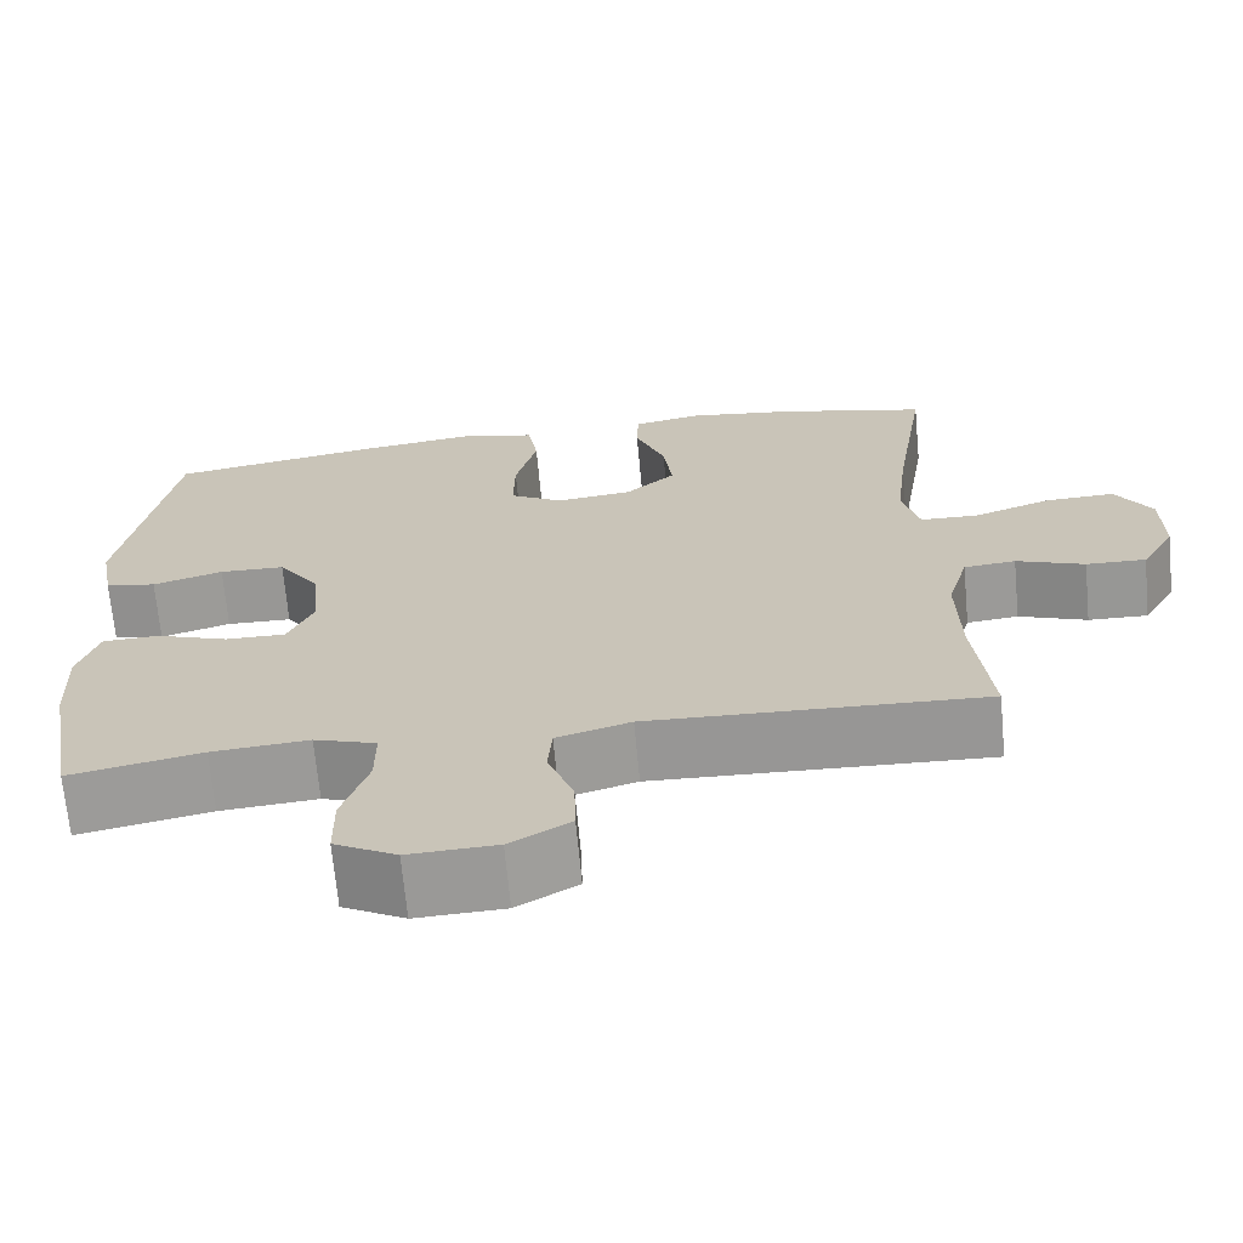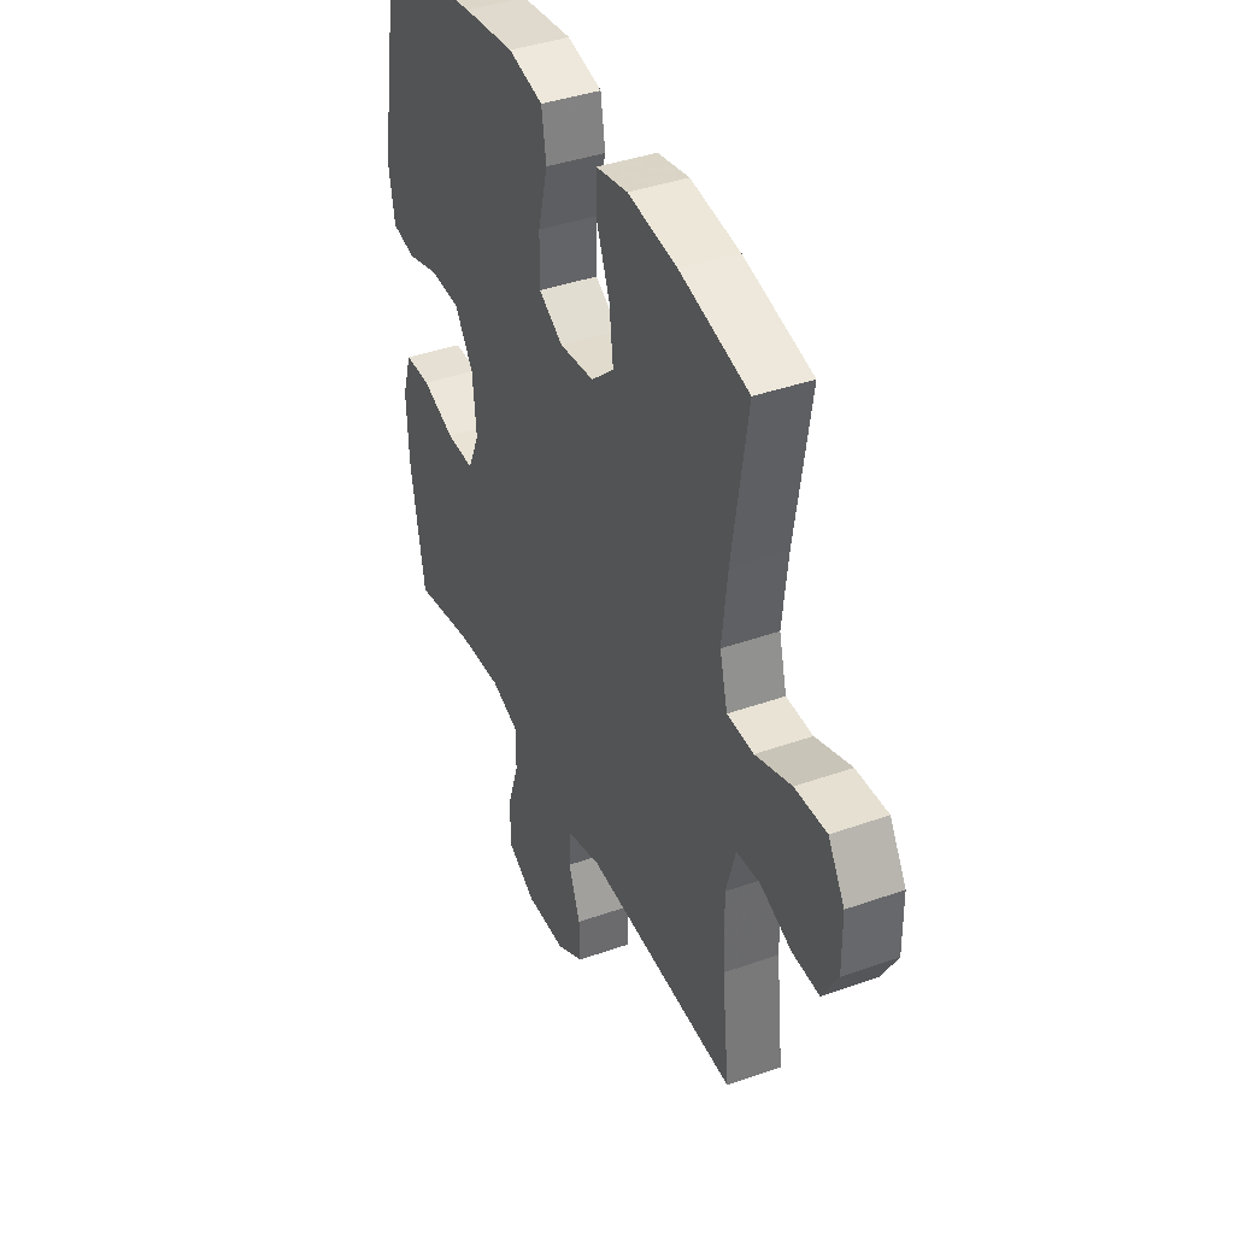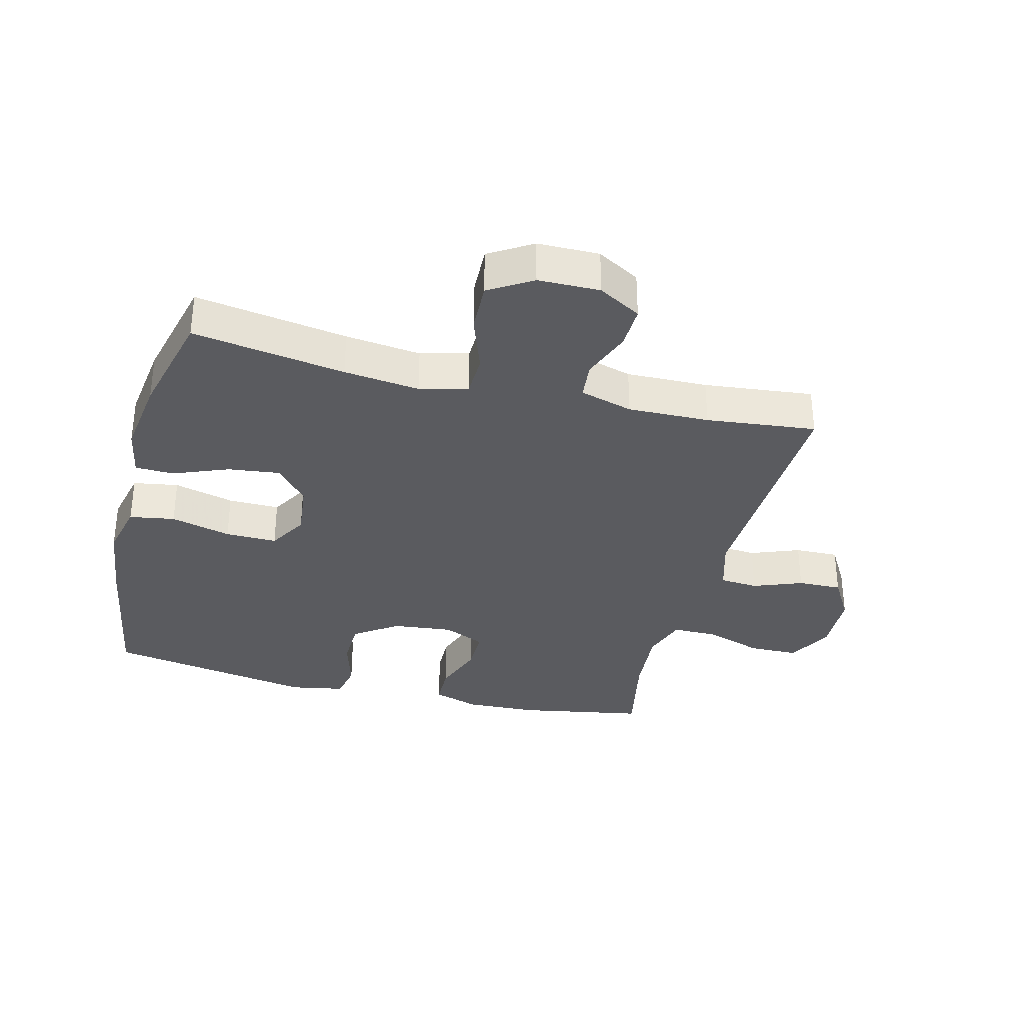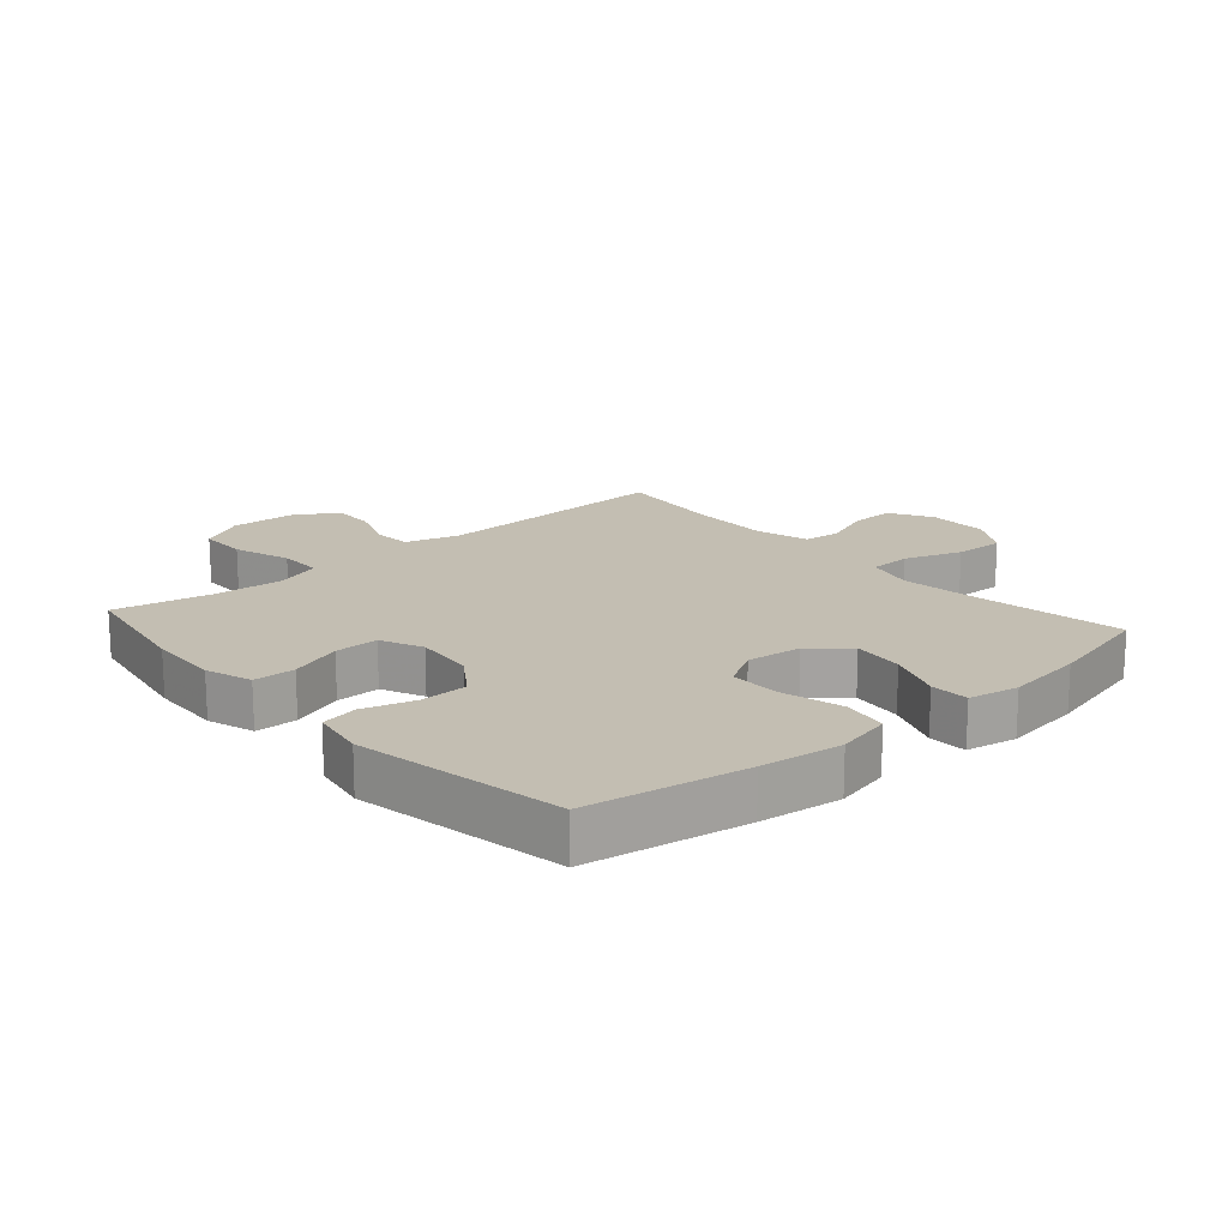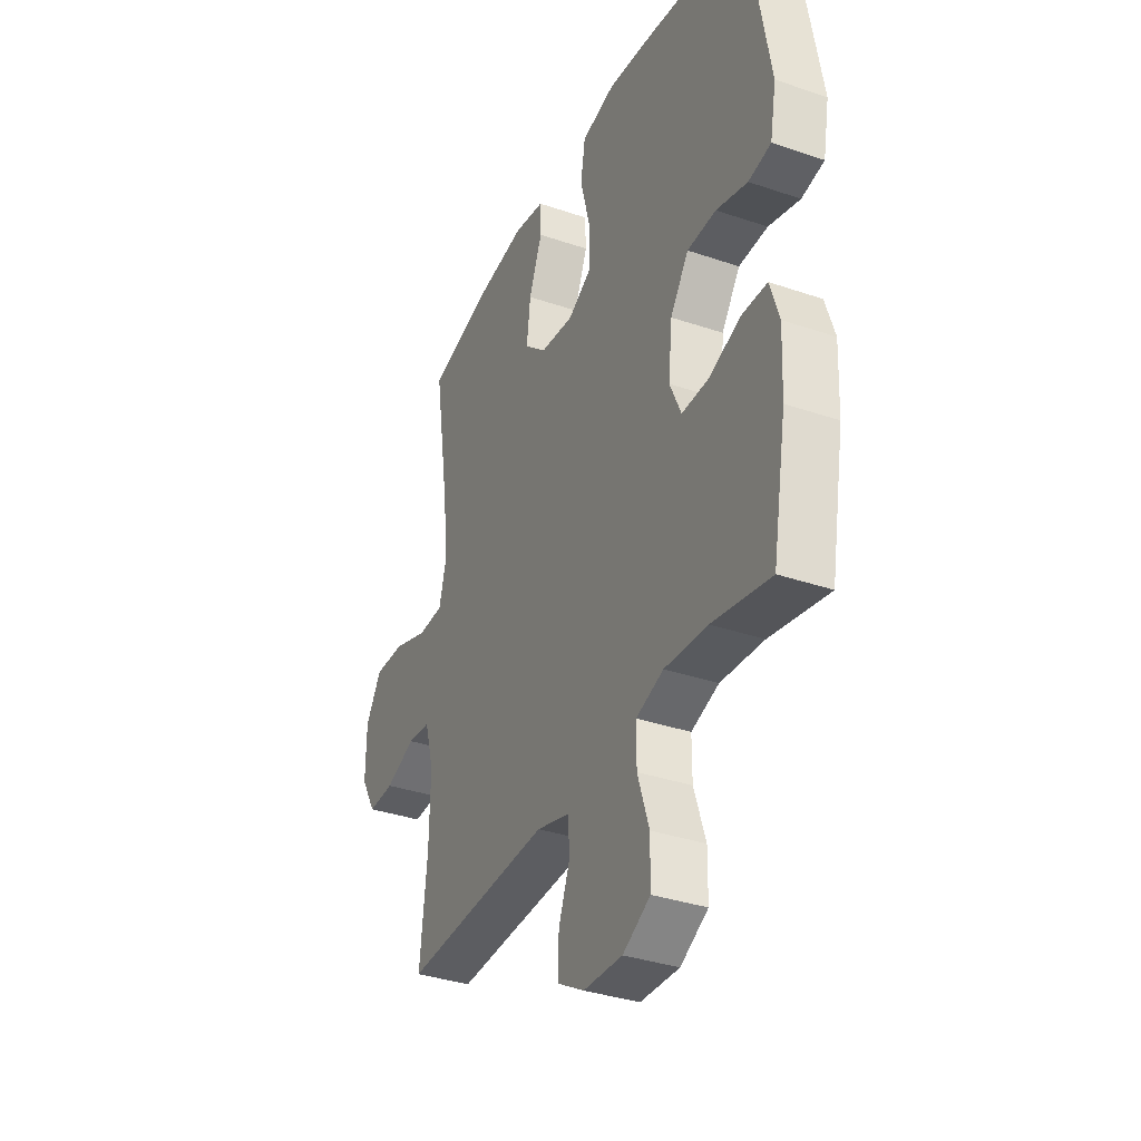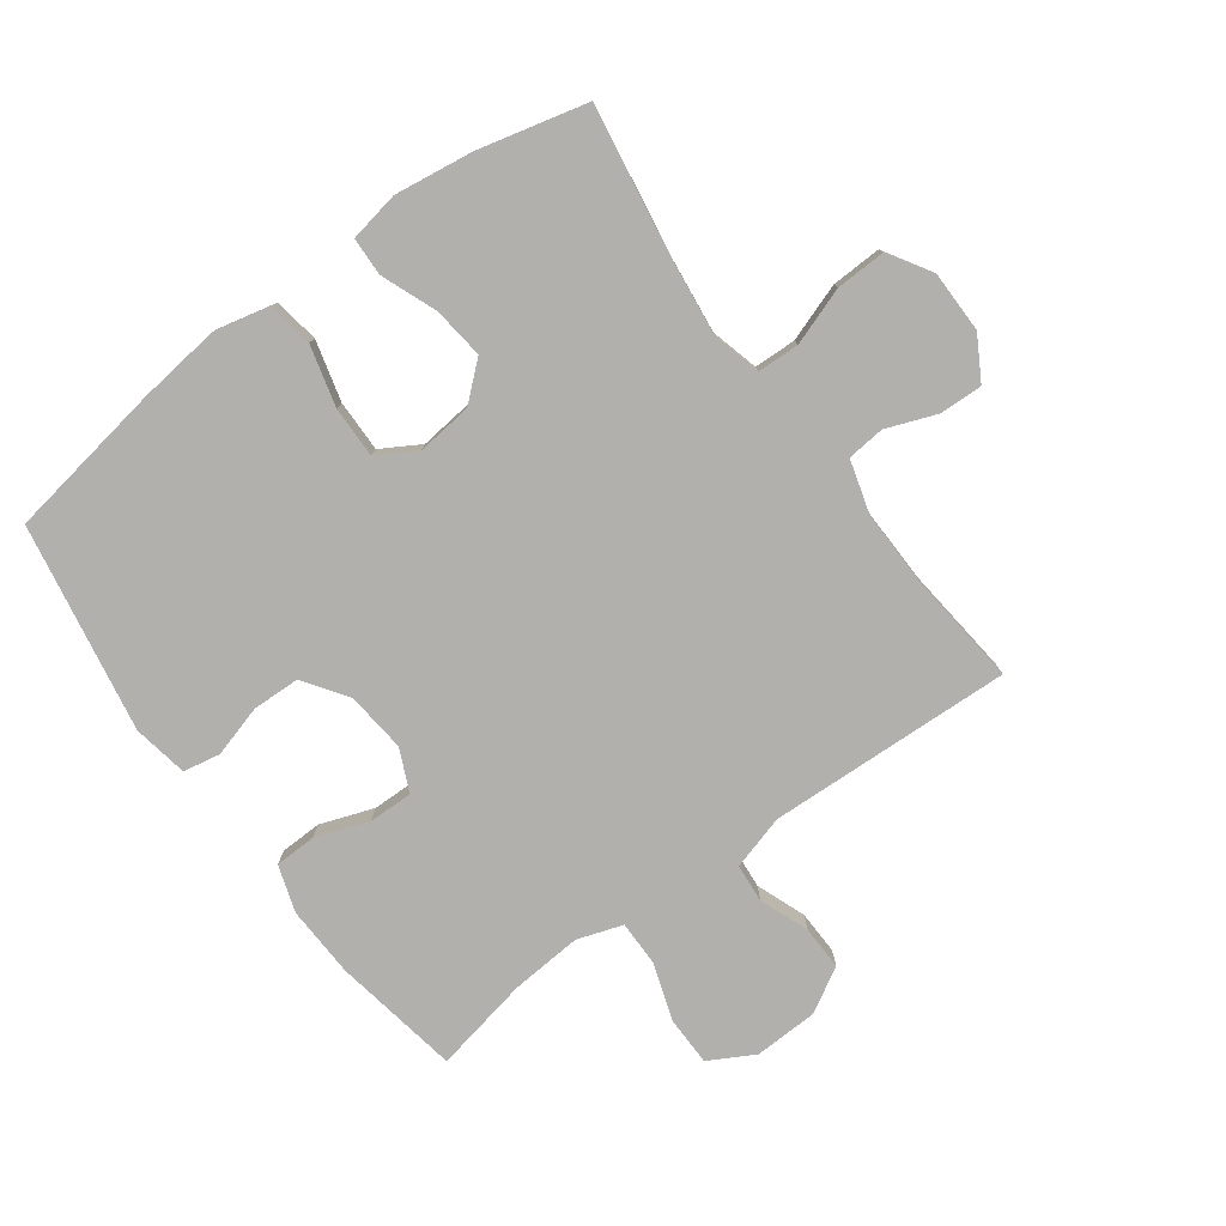
<metadata>
{"format":"obj","ext":"obj","renderer":"f3d","projection":"perspective","resolution":1024,"background":"white","views":[{"elev":-68.5,"azim":5.3,"up":"+Z"},{"elev":40.1,"azim":66.4,"up":"+Z"},{"elev":-33.5,"azim":75.7,"up":"+Y"},{"elev":17.3,"azim":-41.3,"up":"+Y"},{"elev":-35.2,"azim":-114.4,"up":"+Z"},{"elev":-78.7,"azim":36.1,"up":"+Y"}]}
</metadata>
<code>
v -0.5 0.07 -0.5
v -0.536 0.07 -0.299
v -0.541 0.07 -0.185
v -0.517 0.07 -0.111
v -0.451 0.07 -0.109
v -0.367 0.07 -0.139
v -0.297 0.07 -0.14
v -0.267 0.07 -0.073
v -0.277 0.07 0.023
v -0.325 0.07 0.092
v -0.401 0.07 0.094
v -0.483 0.07 0.07
v -0.542 0.07 0.081
v -0.558 0.07 0.168
v -0.5 0.07 0.5
v -0.247 0.07 0.542
v -0.117 0.07 0.558
v -0.029 0.07 0.538
v -0.017 0.07 0.466
v -0.042 0.07 0.37
v -0.043 0.07 0.288
v 0.019 0.07 0.252
v 0.107 0.07 0.262
v 0.165 0.07 0.313
v 0.155 0.07 0.395
v 0.12 0.07 0.483
v 0.122 0.07 0.544
v 0.202 0.07 0.559
v 0.327 0.07 0.542
v 0.5 0.07 0.5
v 0.462 0.07 0.258
v 0.448 0.07 0.138
v 0.468 0.07 0.062
v 0.535 0.07 0.06
v 0.626 0.07 0.092
v 0.706 0.07 0.095
v 0.748 0.07 0.027
v 0.749 0.07 -0.071
v 0.71 0.07 -0.139
v 0.641 0.07 -0.137
v 0.562 0.07 -0.107
v 0.502 0.07 -0.113
v 0.478 0.07 -0.197
v 0.481 0.07 -0.326
v 0.5 0.07 -0.5
v 0.112 0.07 -0.485
v 0.026 0.07 -0.51
v 0.021 0.07 -0.571
v 0.051 0.07 -0.649
v 0.053 0.07 -0.719
v -0.017 0.07 -0.76
v -0.119 0.07 -0.764
v -0.191 0.07 -0.725
v -0.192 0.07 -0.646
v -0.162 0.07 -0.555
v -0.162 0.07 -0.484
v -0.234 0.07 -0.46
v -0.347 0.07 -0.469
v -0.5 0 -0.5
v -0.536 0 -0.299
v -0.541 0 -0.185
v -0.517 0 -0.111
v -0.451 0 -0.109
v -0.367 0 -0.139
v -0.297 0 -0.14
v -0.267 0 -0.073
v -0.277 0 0.023
v -0.325 0 0.092
v -0.401 0 0.094
v -0.483 0 0.07
v -0.542 0 0.081
v -0.558 0 0.168
v -0.5 0 0.5
v -0.247 0 0.542
v -0.117 0 0.558
v -0.029 0 0.538
v -0.017 0 0.466
v -0.042 0 0.37
v -0.043 0 0.288
v 0.019 0 0.252
v 0.107 0 0.262
v 0.165 0 0.313
v 0.155 0 0.395
v 0.12 0 0.483
v 0.122 0 0.544
v 0.202 0 0.559
v 0.327 0 0.542
v 0.5 0 0.5
v 0.462 0 0.258
v 0.448 0 0.138
v 0.468 0 0.062
v 0.535 0 0.06
v 0.626 0 0.092
v 0.706 0 0.095
v 0.748 0 0.027
v 0.749 0 -0.071
v 0.71 0 -0.139
v 0.641 0 -0.137
v 0.562 0 -0.107
v 0.502 0 -0.113
v 0.478 0 -0.197
v 0.481 0 -0.326
v 0.5 0 -0.5
v 0.112 0 -0.485
v 0.026 0 -0.51
v 0.021 0 -0.571
v 0.051 0 -0.649
v 0.053 0 -0.719
v -0.017 0 -0.76
v -0.119 0 -0.764
v -0.191 0 -0.725
v -0.192 0 -0.646
v -0.162 0 -0.555
v -0.162 0 -0.484
v -0.234 0 -0.46
v -0.347 0 -0.469
f 52 53 54 55
f 52 55 56
f 51 52 56
f 48 49 50 51
f 47 48 51 56
f 46 47 56 57
f 44 45 46 57
f 38 39 40 41
f 38 41 42
f 37 38 42
f 34 35 36 37
f 33 34 37 42
f 32 33 42 43
f 28 29 30 31
f 28 31 32
f 25 26 27 28
f 24 25 28 32
f 23 24 32 43
f 17 18 19 20
f 17 20 21
f 16 17 21
f 15 16 21
f 14 15 21 22
f 11 12 13 14
f 10 11 14 22
f 3 4 5 6
f 3 6 7
f 58 1 2 3
f 58 3 7
f 57 58 7 8
f 44 57 8
f 43 44 8 9
f 22 23 43
f 9 10 22 43
f 113 112 111 110
f 114 113 110
f 114 110 109
f 109 108 107 106
f 114 109 106 105
f 115 114 105 104
f 115 104 103 102
f 99 98 97 96
f 100 99 96
f 100 96 95
f 95 94 93 92
f 100 95 92 91
f 101 100 91 90
f 89 88 87 86
f 90 89 86
f 86 85 84 83
f 90 86 83 82
f 101 90 82 81
f 78 77 76 75
f 79 78 75
f 79 75 74
f 79 74 73
f 80 79 73 72
f 72 71 70 69
f 80 72 69 68
f 64 63 62 61
f 65 64 61
f 61 60 59 116
f 65 61 116
f 66 65 116 115
f 66 115 102
f 67 66 102 101
f 101 81 80
f 101 80 68 67
f 1 59 60 2
f 2 60 61 3
f 3 61 62 4
f 4 62 63 5
f 5 63 64 6
f 6 64 65 7
f 7 65 66 8
f 8 66 67 9
f 9 67 68 10
f 10 68 69 11
f 11 69 70 12
f 12 70 71 13
f 13 71 72 14
f 14 72 73 15
f 15 73 74 16
f 16 74 75 17
f 17 75 76 18
f 18 76 77 19
f 19 77 78 20
f 20 78 79 21
f 21 79 80 22
f 22 80 81 23
f 23 81 82 24
f 24 82 83 25
f 25 83 84 26
f 26 84 85 27
f 27 85 86 28
f 28 86 87 29
f 29 87 88 30
f 30 88 89 31
f 31 89 90 32
f 32 90 91 33
f 33 91 92 34
f 34 92 93 35
f 35 93 94 36
f 36 94 95 37
f 37 95 96 38
f 38 96 97 39
f 39 97 98 40
f 40 98 99 41
f 41 99 100 42
f 42 100 101 43
f 43 101 102 44
f 44 102 103 45
f 45 103 104 46
f 46 104 105 47
f 47 105 106 48
f 48 106 107 49
f 49 107 108 50
f 50 108 109 51
f 51 109 110 52
f 52 110 111 53
f 53 111 112 54
f 54 112 113 55
f 55 113 114 56
f 56 114 115 57
f 57 115 116 58
f 58 116 59 1

</code>
